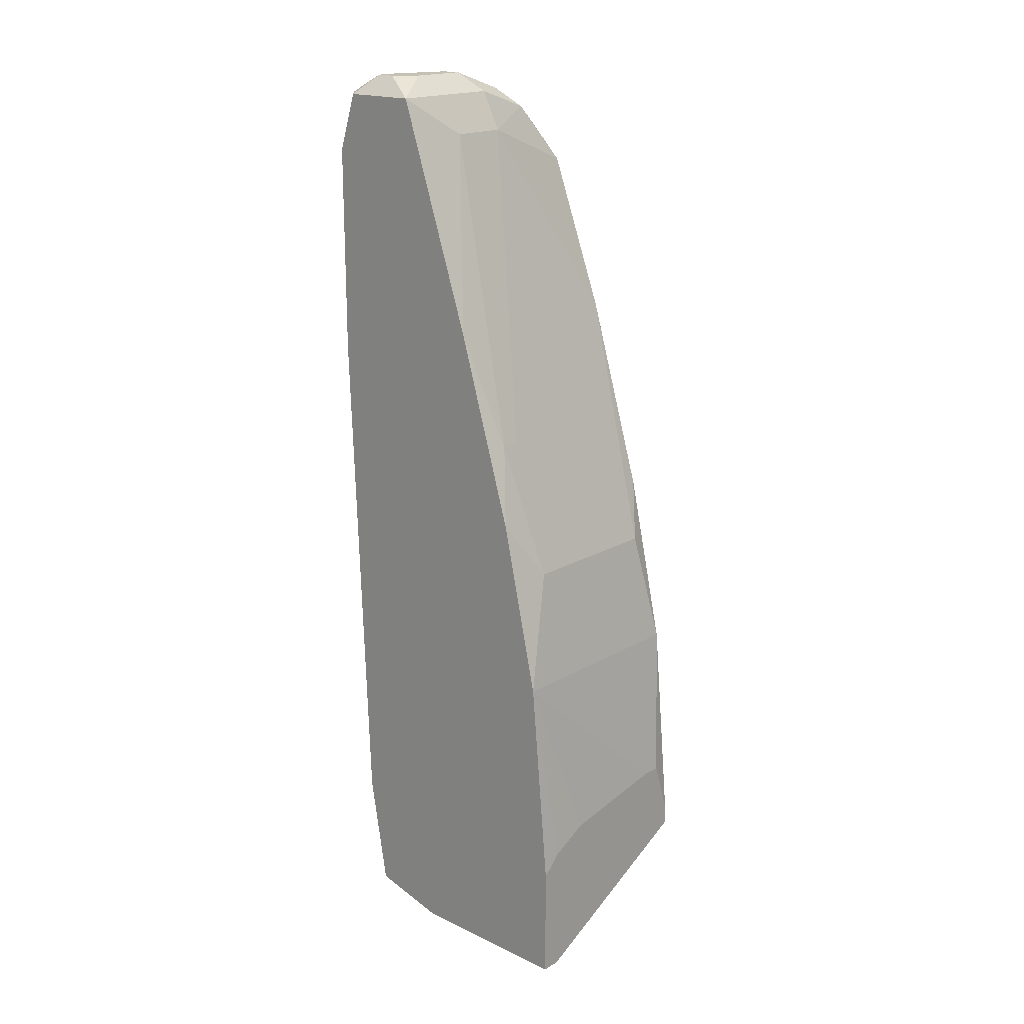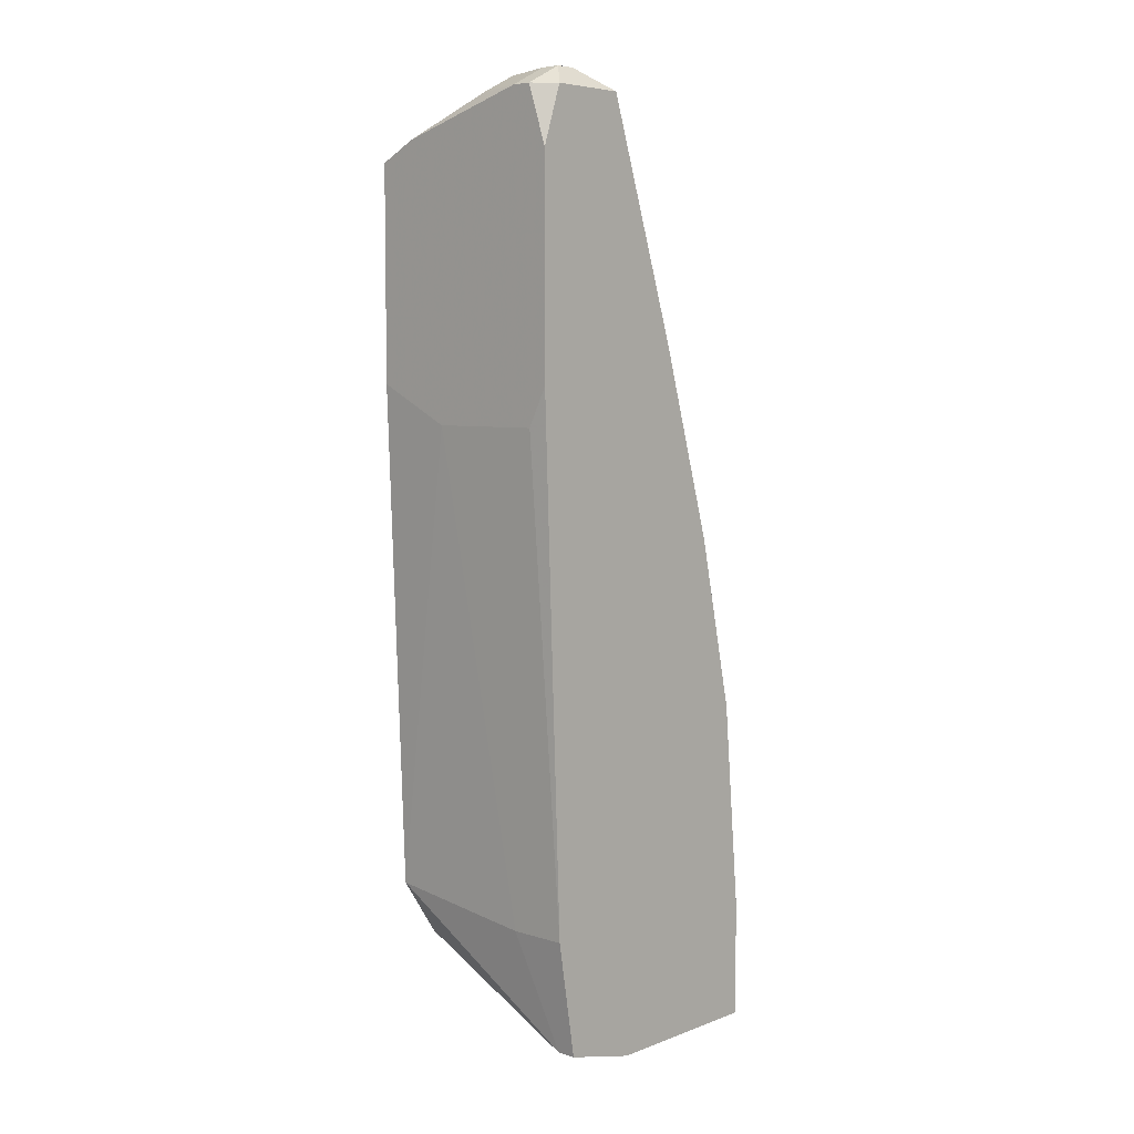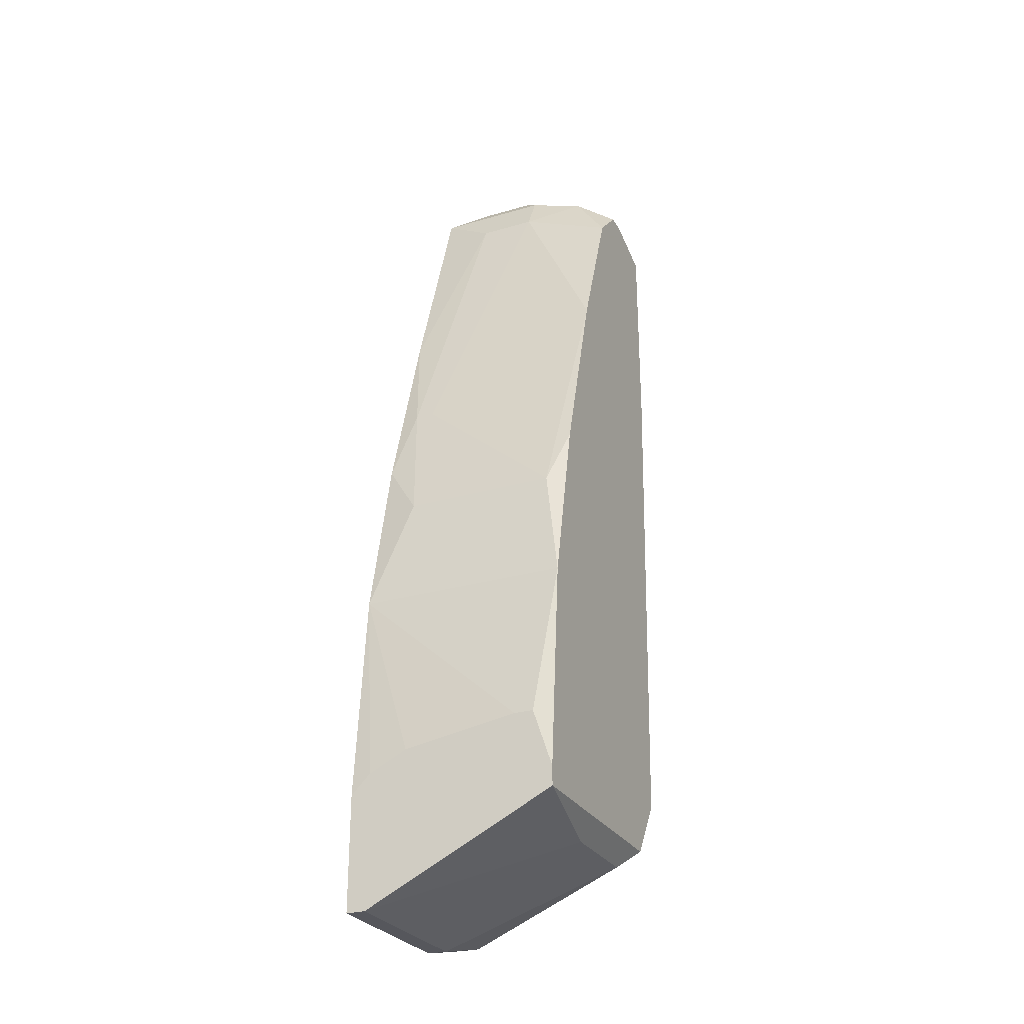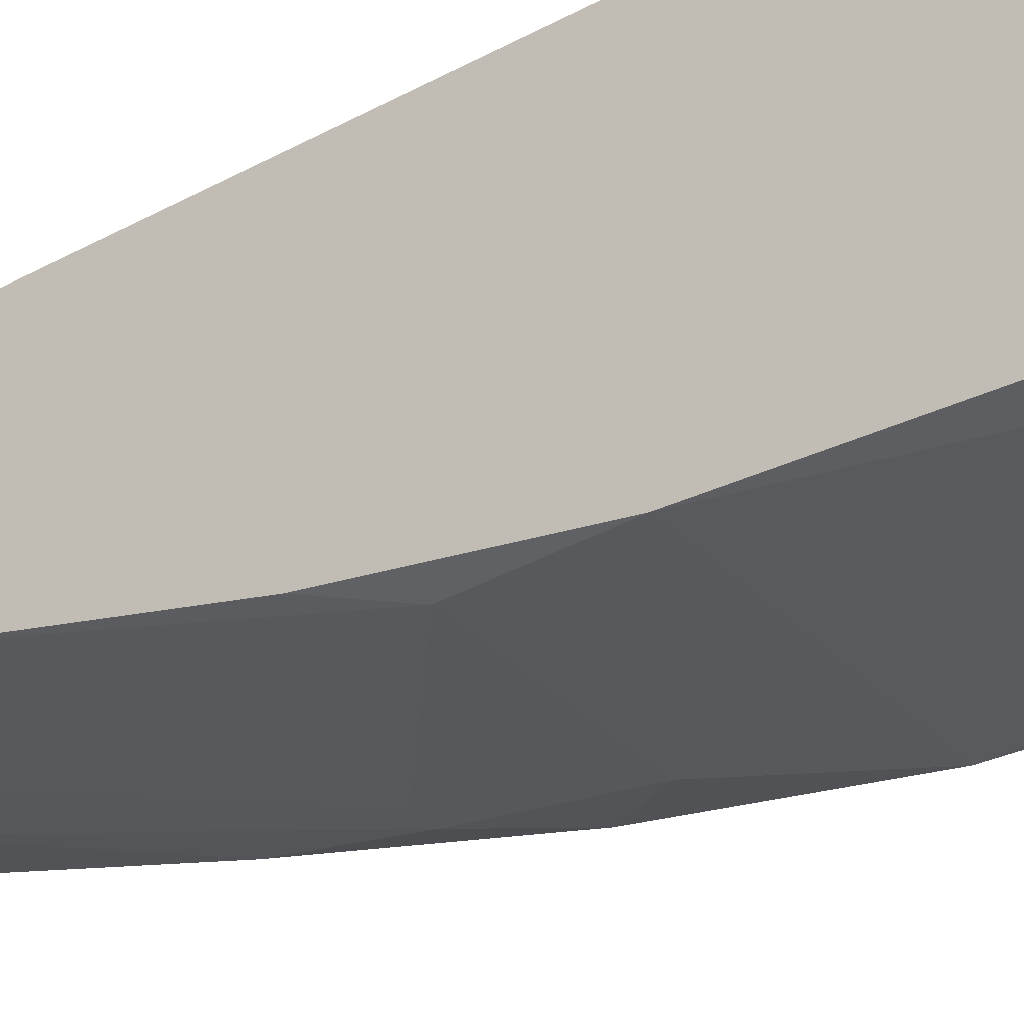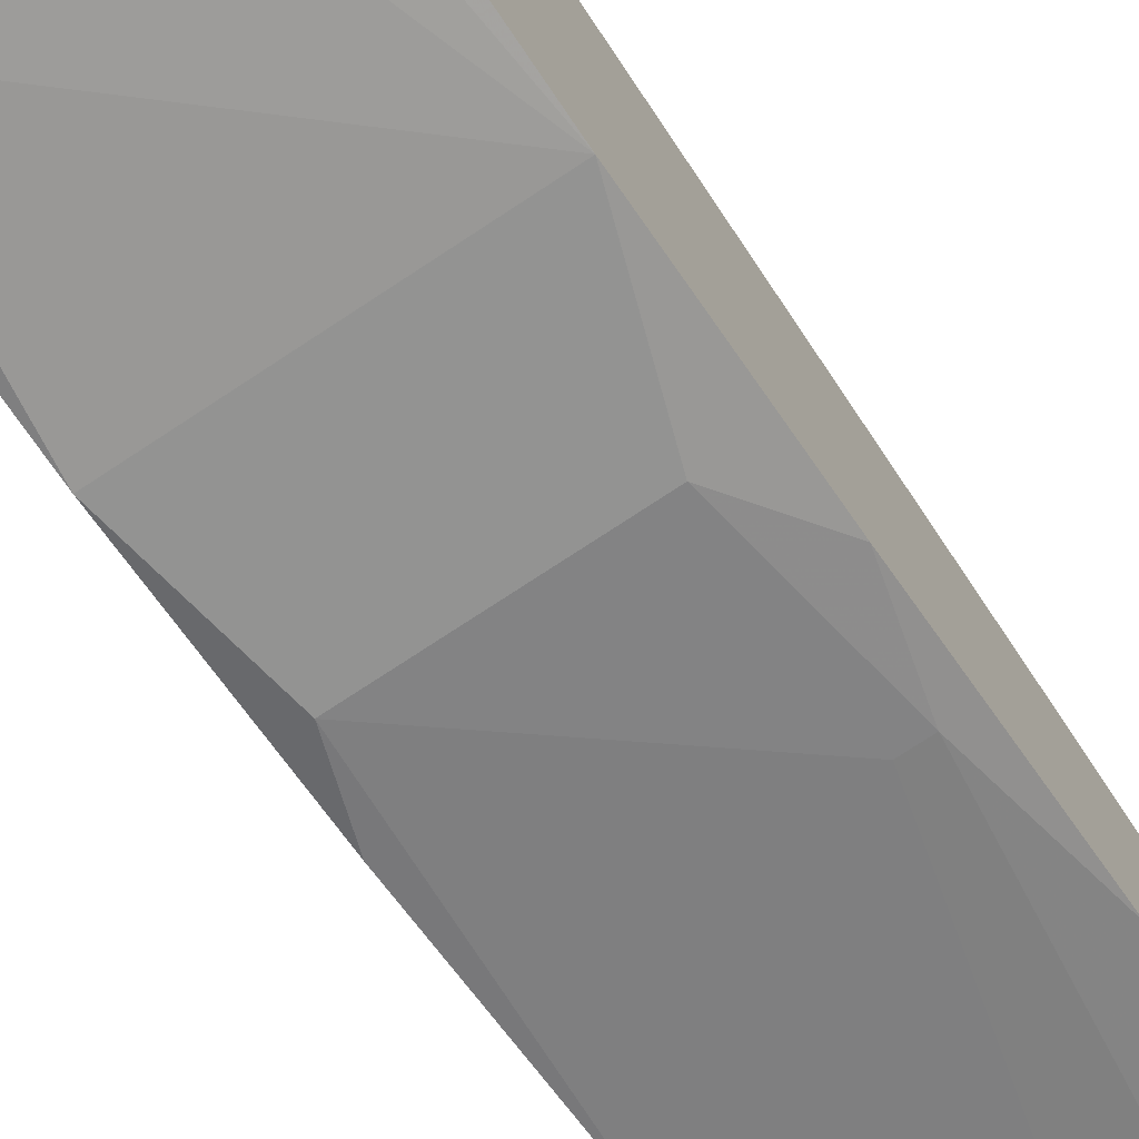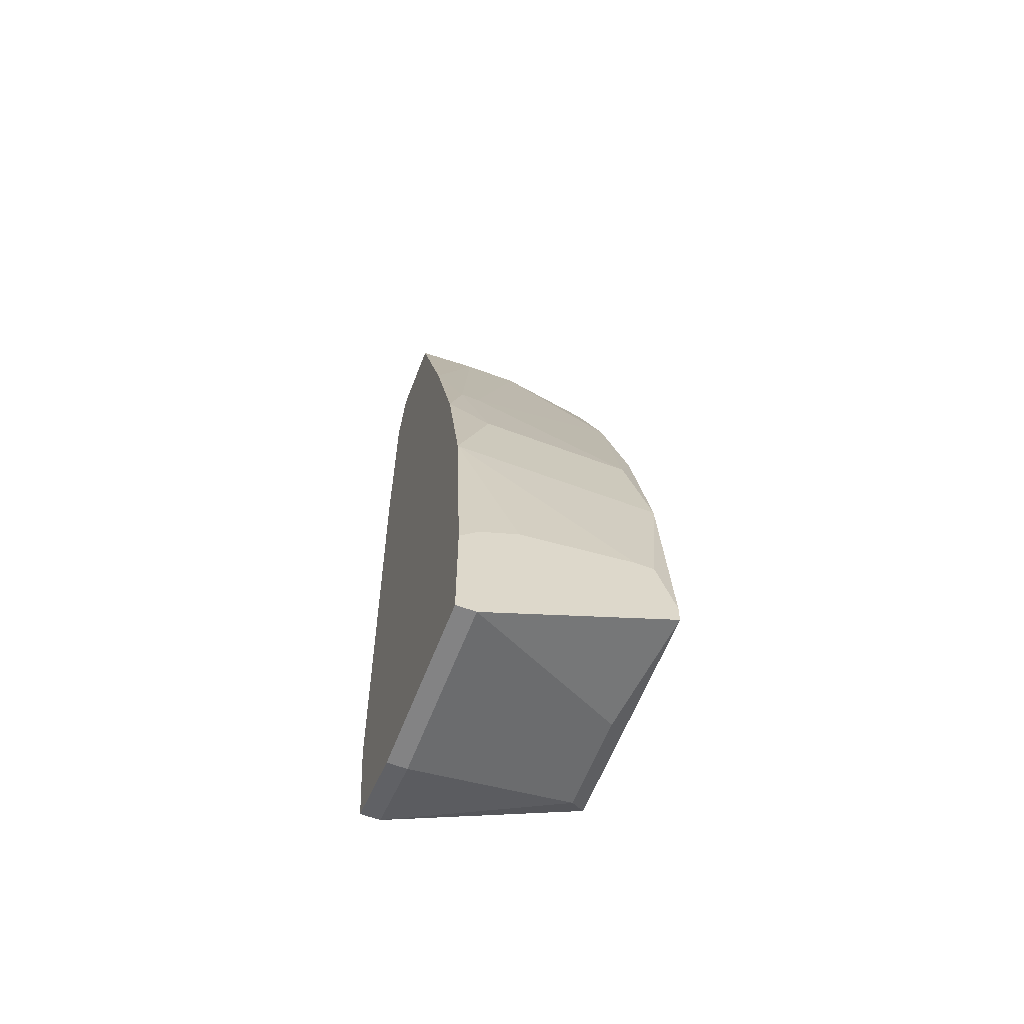
<metadata>
{"format":"obj","ext":"obj","renderer":"f3d","projection":"perspective","resolution":1024,"background":"white","views":[{"elev":18.4,"azim":-48.0,"up":"+Z"},{"elev":6.0,"azim":-137.4,"up":"+Z"},{"elev":-27.5,"azim":24.2,"up":"+Z"},{"elev":-36.0,"azim":127.7,"up":"+Y"},{"elev":-74.2,"azim":-146.5,"up":"+Y"},{"elev":-61.1,"azim":-21.0,"up":"+Z"}]}
</metadata>
<code>
v -0.006011 0.004007 0.008185
v -0.005584 0.004007 0.008185
v -0.001309 0.01042 0.02742
v -0.001309 0.01042 0.02272
v -0.001309 0.009991 0.01161
v -0.001309 0.009137 0.02785
v -0.001309 0.008709 0.02785
v -0.001309 0.009137 0.01032
v -0.001309 0.007854 0.02699
v -0.001309 0.006572 0.02357
v -0.001309 0.005289 0.0193
v -0.001309 0.004434 0.01545
v -0.006011 0.004007 0.01075
v -0.001309 0.004007 0.01075
v -0.001309 0.004007 0.01032
v -0.001737 0.008709 0.009895
v -0.001737 0.006572 0.009895
v -0.001737 0.004862 0.01802
v -0.001737 0.004007 0.01203
v -0.002164 0.004007 0.01203
v -0.002164 0.01042 0.02785
v -0.002164 0.008282 0.02828
v -0.002592 0.009137 0.0287
v -0.002592 0.008709 0.0287
v -0.003019 0.01042 0.02186
v -0.003447 0.008282 0.0287
v -0.003447 0.007854 0.02785
v -0.003874 0.009991 0.0287
v -0.003874 0.009137 0.02913
v -0.003874 0.008709 0.02913
v -0.004729 0.007854 0.02785
v -0.004729 0.004007 0.01161
v -0.004729 0.009991 0.01118
v -0.005156 0.008709 0.02913
v -0.005156 0.004862 0.01802
v -0.005584 0.01042 0.0287
v -0.005156 0.01042 0.0287
v -0.005584 0.01042 0.02186
v -0.005584 0.009564 0.02913
v -0.005156 0.009564 0.02913
v -0.005584 0.009137 0.02913
v -0.005156 0.005717 0.02101
v -0.005584 0.005717 0.02101
v -0.005584 0.004007 0.01118
v -0.006011 0.004434 0.01545
v -0.006011 0.01042 0.02742
v -0.006011 0.01042 0.02272
v -0.006011 0.009991 0.0287
v -0.006011 0.009991 0.01118
v -0.006011 0.009564 0.008613
v -0.005584 0.009564 0.008613
v -0.006011 0.008282 0.0287
v -0.006011 0.007854 0.008185
v -0.005584 0.007854 0.008185
v -0.006011 0.006572 0.02357
v -0.006011 0.005289 0.0193
f 33 51 50
f 33 50 49
f 33 5 51
f 8 51 5
f 35 56 45
f 36 46 48
f 36 48 39
f 36 39 40
f 36 40 37
f 53 50 51
f 53 51 54
f 2 1 53
f 2 53 54
f 21 23 3
f 22 27 9
f 38 49 47
f 25 4 5
f 25 5 33
f 25 33 49
f 25 49 38
f 25 38 47
f 25 47 46
f 25 46 36
f 25 36 37
f 25 37 21
f 25 21 3
f 25 3 4
f 17 15 2
f 16 8 15
f 16 15 17
f 16 17 2
f 16 2 54
f 16 54 51
f 16 51 8
f 19 12 45
f 19 45 20
f 28 21 37
f 28 37 40
f 28 23 21
f 7 22 9
f 7 24 22
f 10 9 27
f 10 27 42
f 18 11 10
f 18 10 42
f 18 35 45
f 18 45 12
f 18 12 11
f 55 31 52
f 55 52 48
f 55 48 46
f 55 46 47
f 55 47 49
f 55 49 50
f 55 50 53
f 55 53 1
f 55 1 13
f 55 13 45
f 55 45 56
f 29 30 24
f 29 24 23
f 29 23 28
f 29 28 40
f 14 12 19
f 32 20 45
f 41 34 30
f 41 30 29
f 41 29 40
f 41 40 39
f 41 39 48
f 41 48 52
f 41 52 34
f 6 7 9
f 6 9 10
f 6 10 11
f 6 11 12
f 6 12 14
f 6 14 15
f 6 15 8
f 6 8 5
f 6 5 4
f 6 4 3
f 6 3 23
f 6 23 24
f 6 24 7
f 43 55 56
f 43 56 35
f 43 35 18
f 43 18 42
f 43 42 27
f 43 27 31
f 43 31 55
f 26 30 34
f 26 34 52
f 26 52 31
f 26 31 27
f 26 27 22
f 26 22 24
f 26 24 30
f 44 32 45
f 44 45 13
f 44 13 1
f 44 1 2
f 44 2 15
f 44 15 14
f 44 14 19
f 44 19 20
f 44 20 32

</code>
